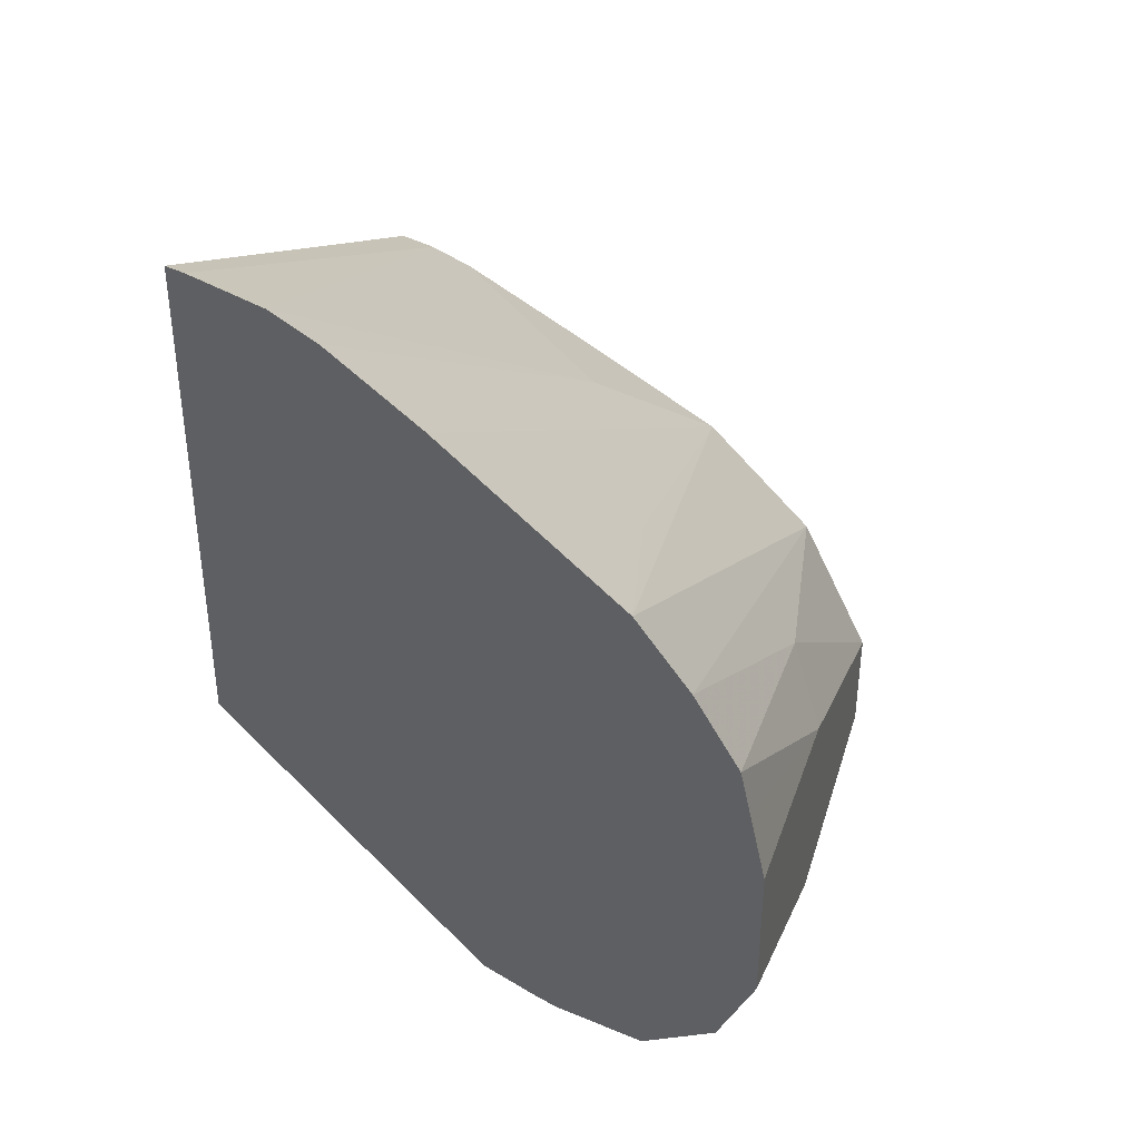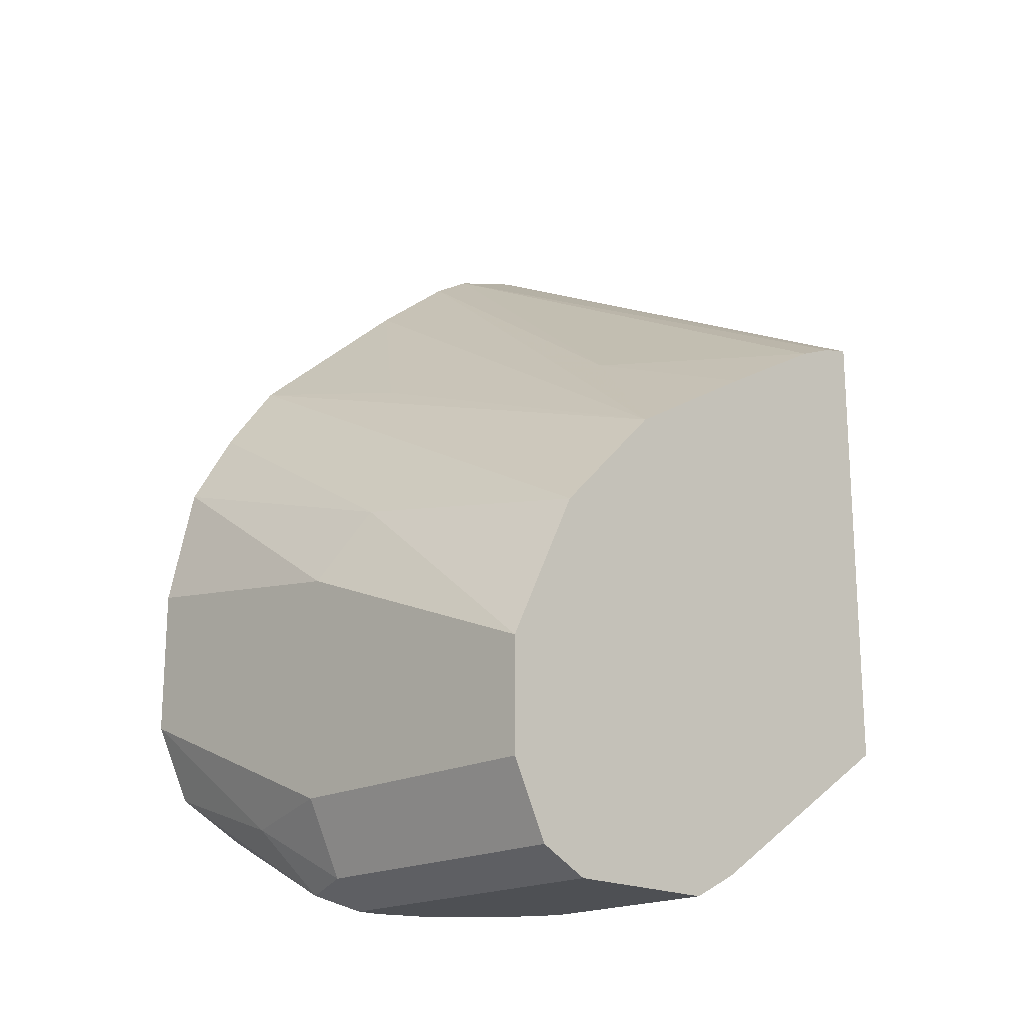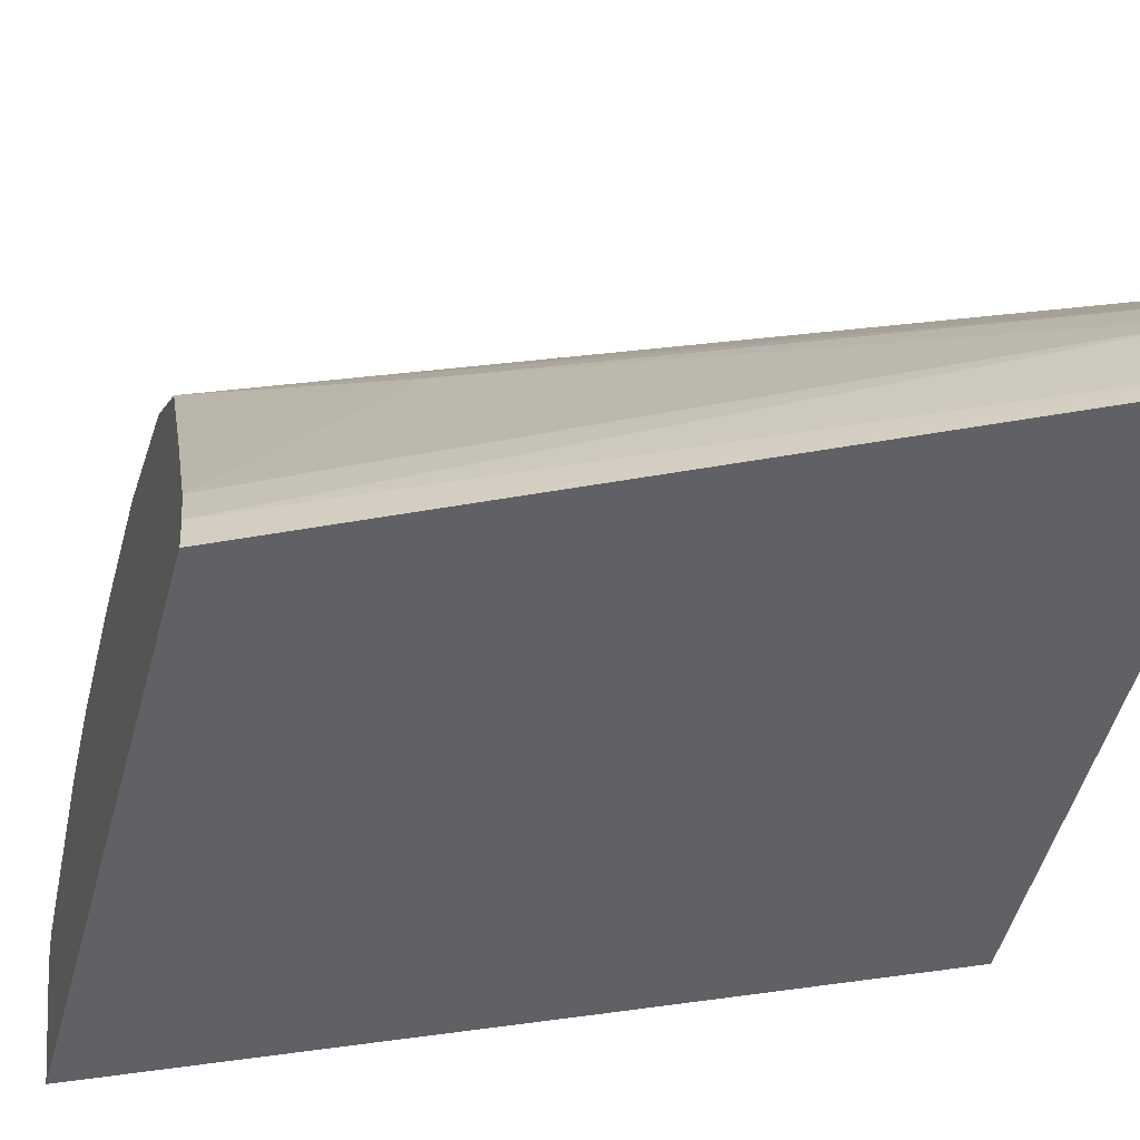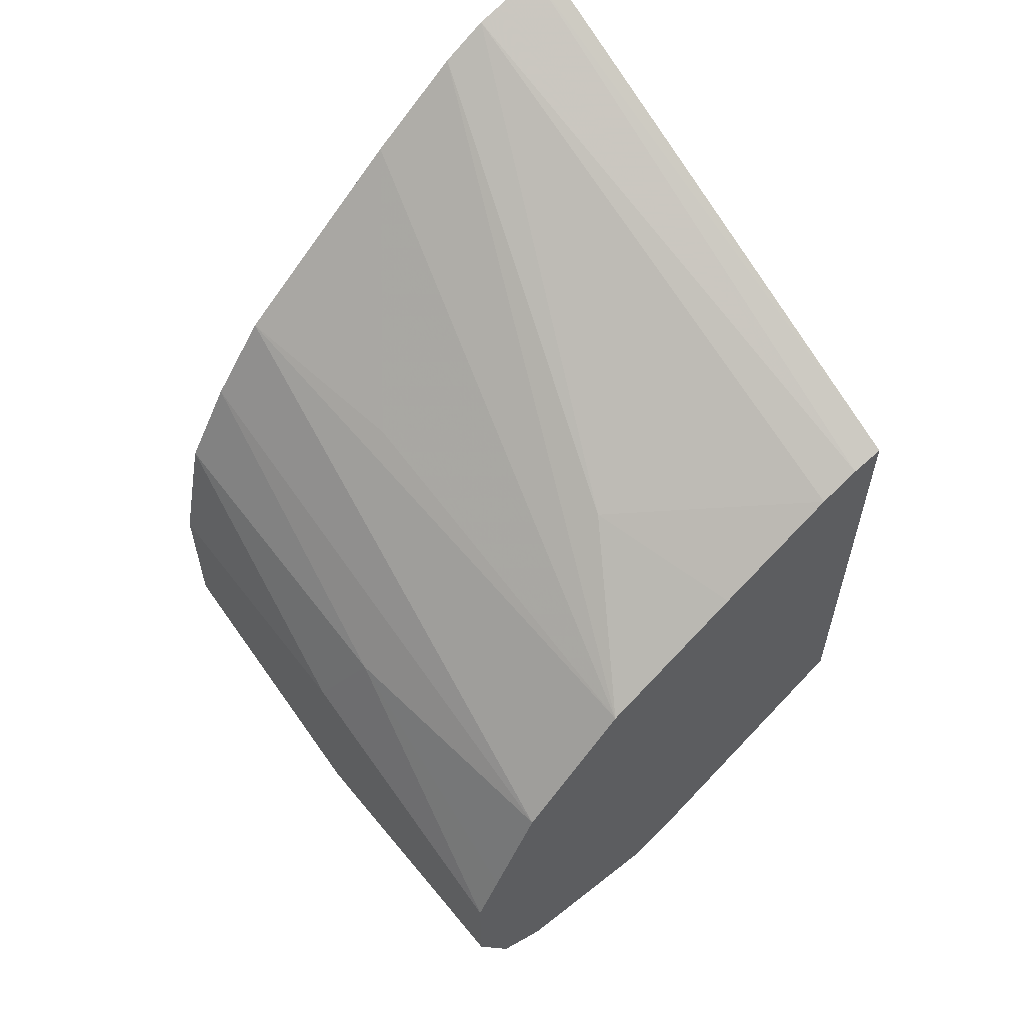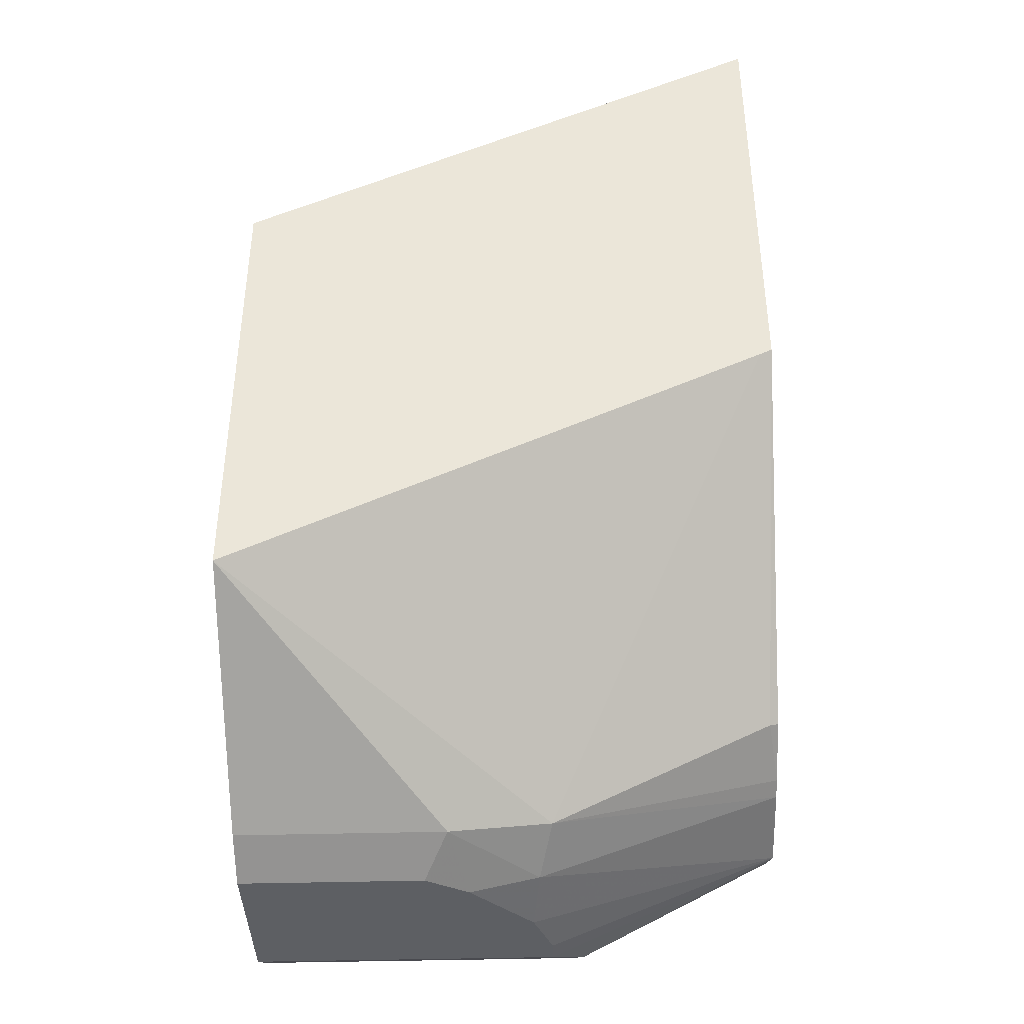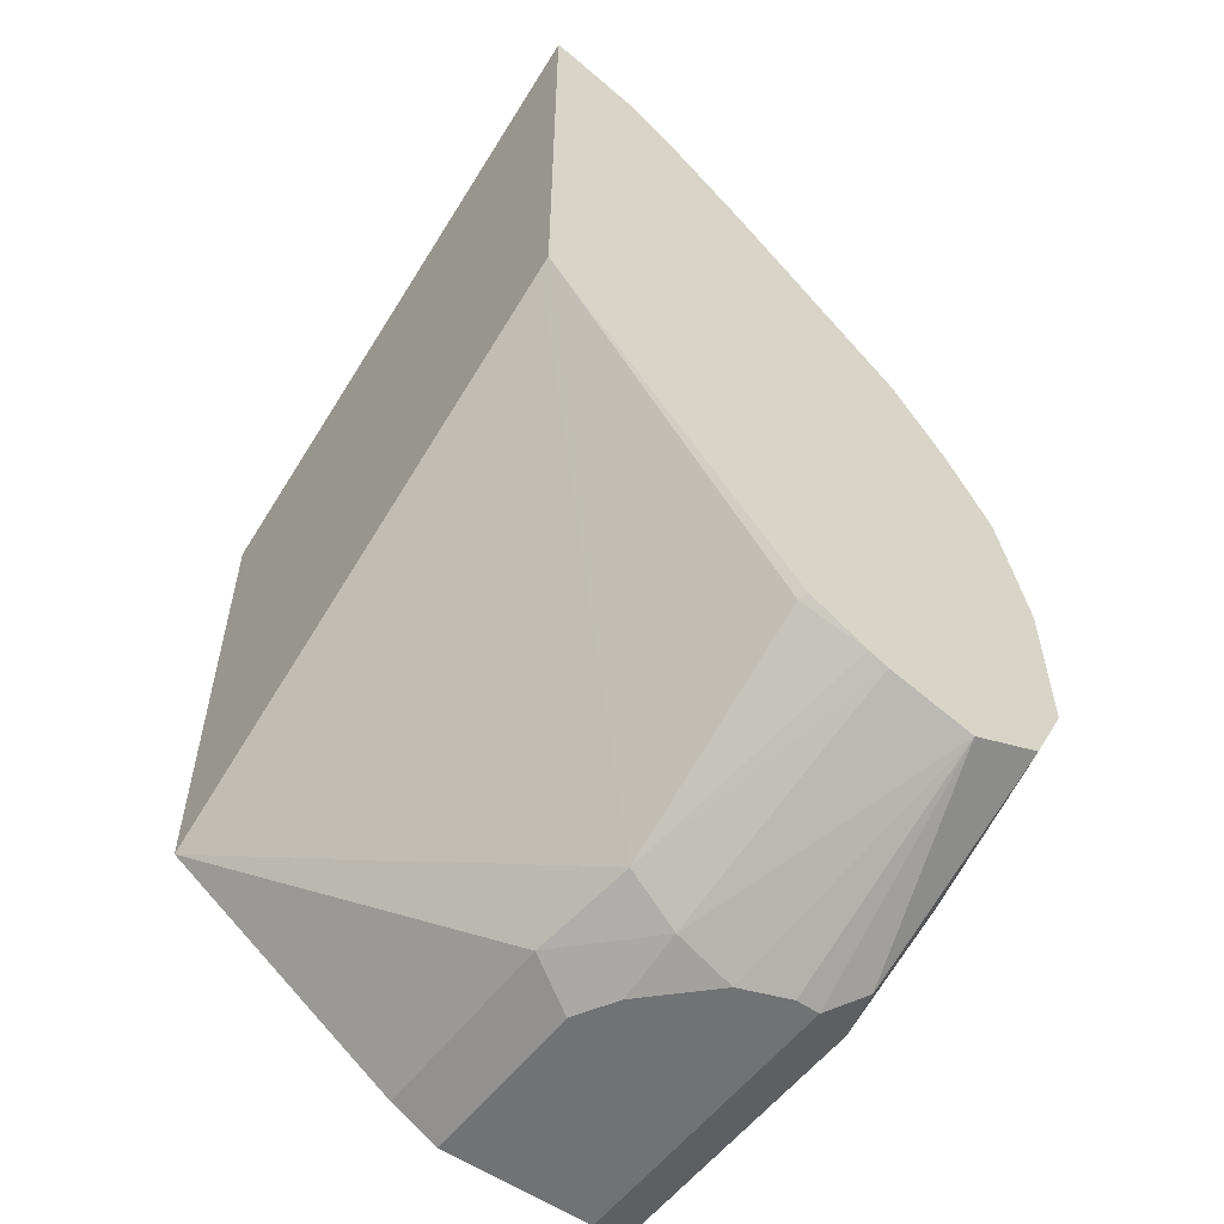
<metadata>
{"format":"obj","ext":"obj","renderer":"f3d","projection":"perspective","resolution":1024,"background":"white","views":[{"elev":37.6,"azim":106.5,"up":"+Z"},{"elev":-18.8,"azim":-134.8,"up":"+Z"},{"elev":-48.1,"azim":-14.6,"up":"+Y"},{"elev":58.6,"azim":-129.0,"up":"+Z"},{"elev":-40.3,"azim":1.9,"up":"+Z"},{"elev":-55.5,"azim":53.7,"up":"+Z"}]}
</metadata>
<code>
v 0.2618 0.4009 -0.1316
v 0.2618 0.4064 -0.1329
v 0.08749 0.4009 -0.2164
v 0.2618 0.4009 -0.2839
v 0.2618 0.4288 -0.14
v 0.08749 0.4114 -0.219
v 0.08749 0.4009 -0.3672
v 0.258 0.4009 -0.2858
v 0.1876 0.4824 -0.4109
v 0.259 0.4824 -0.3751
v 0.2618 0.4835 -0.3741
v 0.2618 0.4431 -0.1483
v 0.134 0.4824 -0.2323
v 0.08749 0.4246 -0.2244
v 0.08749 0.4764 -0.4168
v 0.1548 0.4764 -0.4168
v 0.1875 0.4009 -0.3196
v 0.2618 0.5085 -0.3861
v 0.2618 0.5022 -0.3836
v 0.1831 0.5002 -0.4198
v 0.2618 0.4723 -0.1709
v 0.08749 0.5121 -0.2739
v 0.08749 0.4645 -0.2465
v 0.08749 0.4923 -0.4248
v 0.1469 0.4923 -0.4248
v 0.1606 0.5002 -0.4248
v 0.2618 0.5359 -0.393
v 0.1806 0.5202 -0.4248
v 0.2618 0.5299 -0.2204
v 0.2054 0.5181 -0.2323
v 0.08749 0.5479 -0.3096
v 0.08749 0.5438 -0.4248
v 0.2618 0.5598 -0.3811
v 0.1865 0.5359 -0.4248
v 0.1865 0.5438 -0.4248
v 0.1965 0.5538 -0.4198
v 0.2618 0.5478 -0.2443
v 0.1667 0.5598 -0.2977
v 0.08749 0.5637 -0.3412
v 0.08749 0.5598 -0.4168
v 0.2144 0.5627 -0.3975
v 0.2618 0.5717 -0.3573
v 0.1786 0.5598 -0.4168
v 0.2618 0.5627 -0.2697
v 0.1786 0.5717 -0.3216
v 0.08749 0.5717 -0.3573
v 0.08749 0.5651 -0.4061
v 0.1786 0.5717 -0.393
v 0.2618 0.5717 -0.3099
v 0.2618 0.5663 -0.2858
v 0.08749 0.5717 -0.393
f 24 35 34
f 24 32 35
f 22 29 31
f 24 34 28
f 12 22 13
f 27 28 34
f 27 34 35
f 22 30 29
f 27 35 36
f 24 28 26
f 21 30 22
f 13 22 23
f 20 28 27
f 20 26 28
f 18 20 27
f 16 26 20
f 16 25 26
f 15 25 16
f 15 24 25
f 13 23 14
f 27 36 33
f 21 29 30
f 29 37 31
f 45 50 49
f 31 38 39
f 12 21 22
f 47 51 48
f 44 50 45
f 43 47 48
f 42 45 49
f 42 46 45
f 42 51 46
f 42 48 51
f 41 43 48
f 41 48 42
f 40 47 43
f 38 46 39
f 38 45 46
f 38 44 45
f 37 44 38
f 36 43 41
f 35 43 36
f 33 41 42
f 33 36 41
f 32 43 35
f 32 40 43
f 31 37 38
f 10 19 11
f 24 26 25
f 9 16 20
f 2 6 3
f 2 5 6
f 1 5 2
f 1 12 5
f 1 21 12
f 1 29 21
f 1 37 29
f 1 44 37
f 1 50 44
f 1 49 50
f 3 6 14
f 1 42 49
f 1 18 27
f 1 19 18
f 1 11 19
f 1 4 11
f 1 8 4
f 1 17 8
f 1 7 17
f 1 3 7
f 1 2 3
f 9 20 18
f 1 27 33
f 3 14 23
f 1 33 42
f 3 22 31
f 9 19 10
f 3 23 22
f 9 18 19
f 8 17 9
f 7 9 17
f 7 16 9
f 7 15 16
f 5 13 14
f 5 12 13
f 4 10 11
f 4 9 10
f 5 14 6
f 4 8 9
f 3 15 7
f 3 24 15
f 3 32 24
f 3 40 32
f 3 47 40
f 3 51 47
f 3 46 51
f 3 31 39
f 3 39 46

</code>
